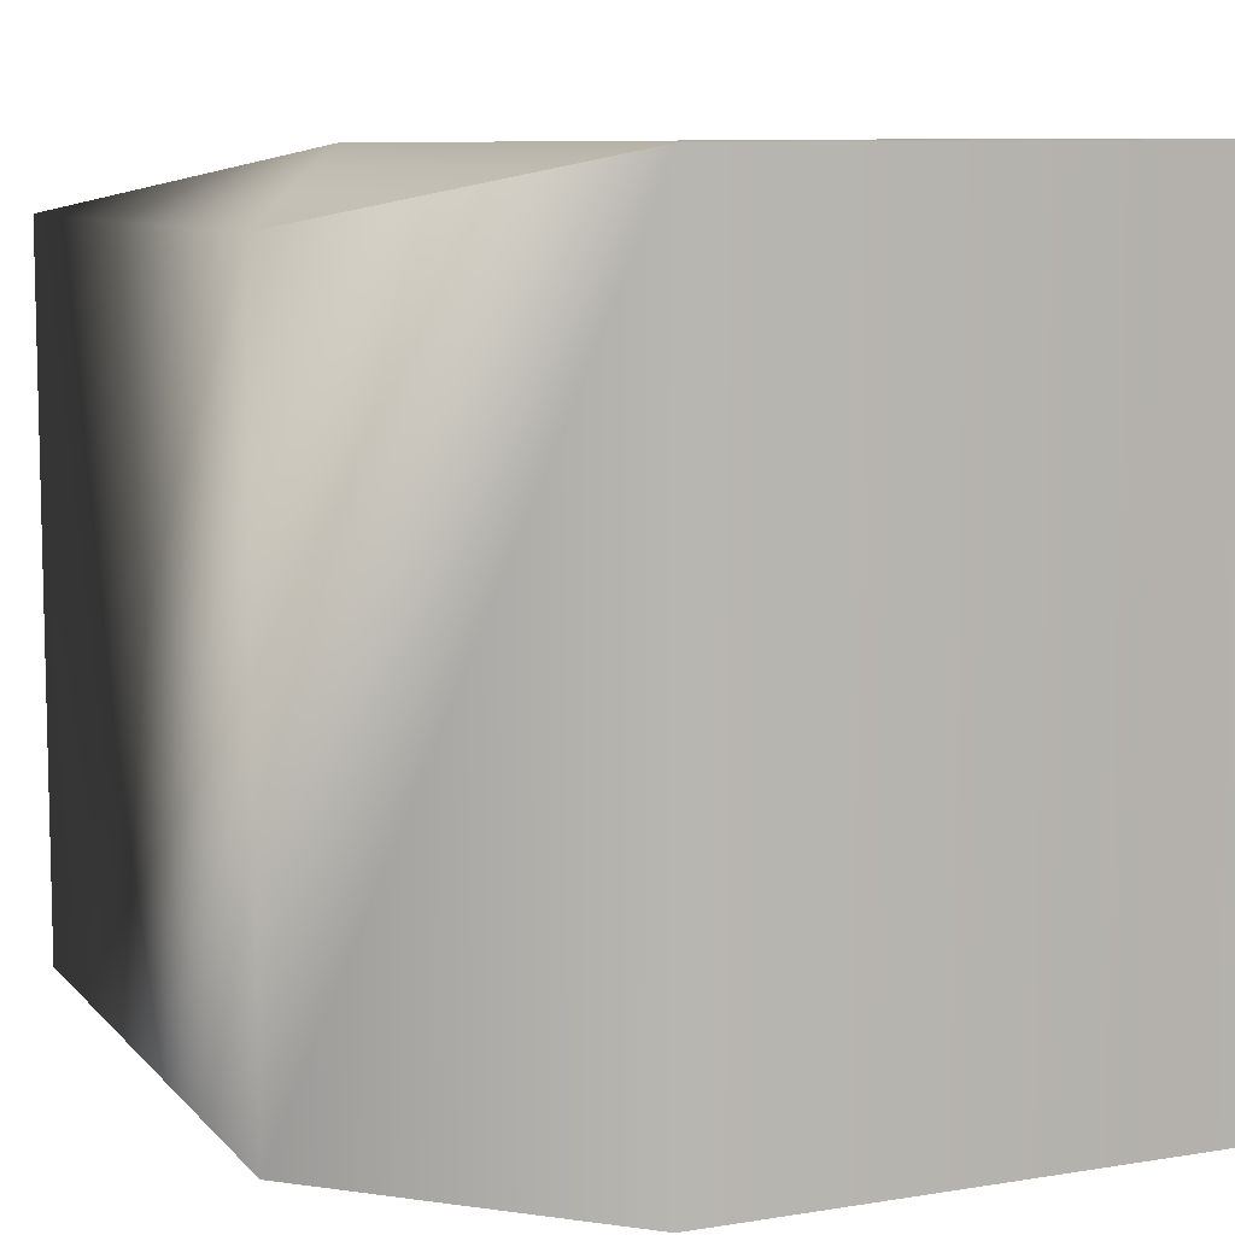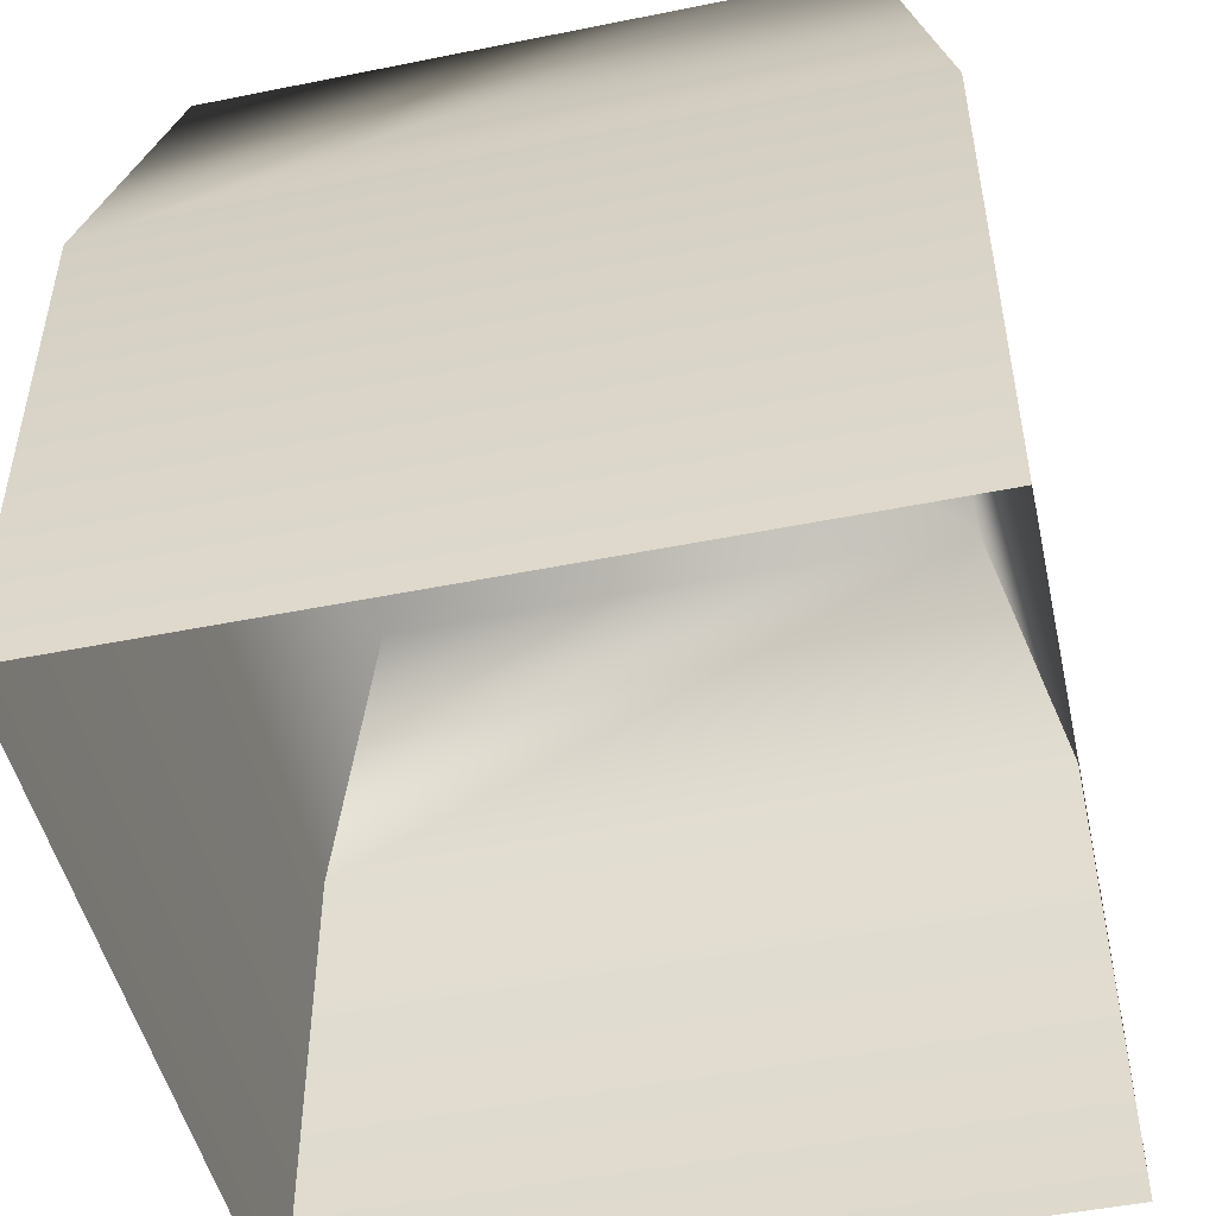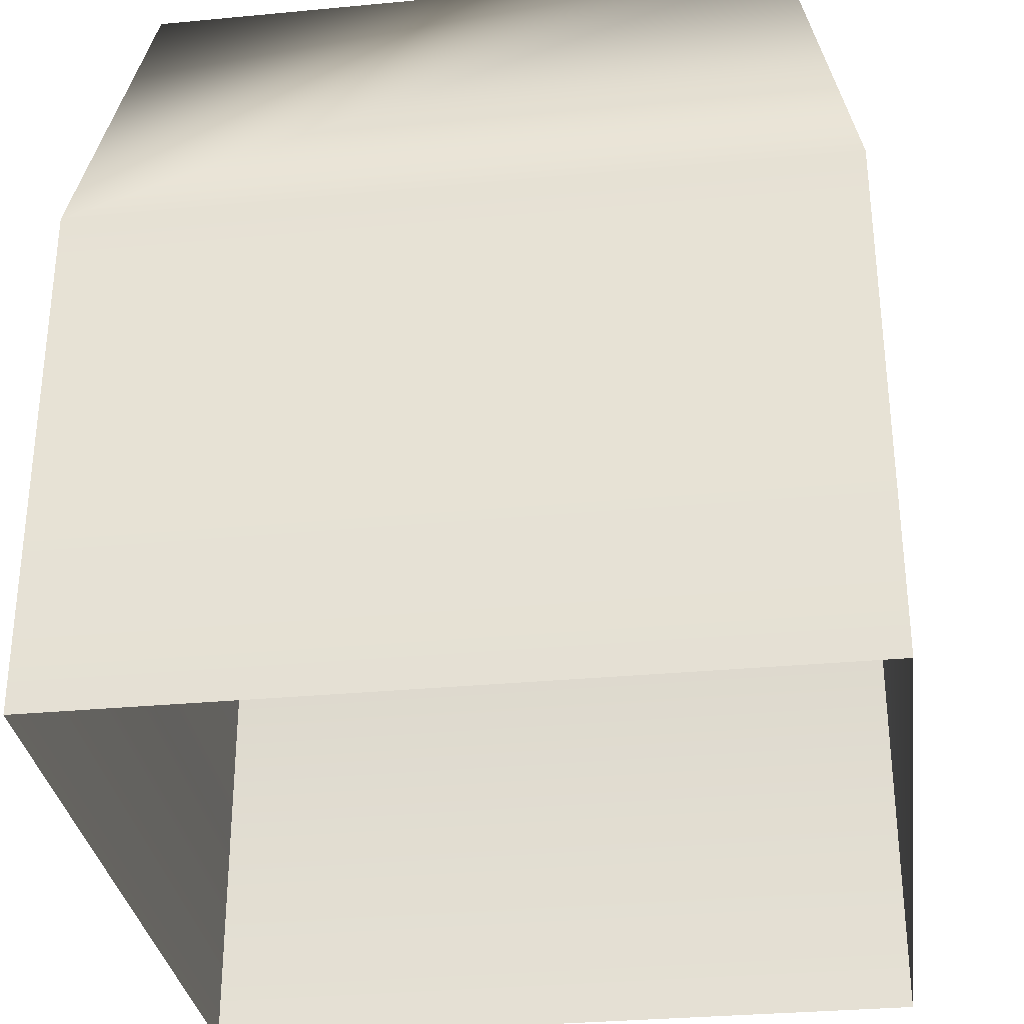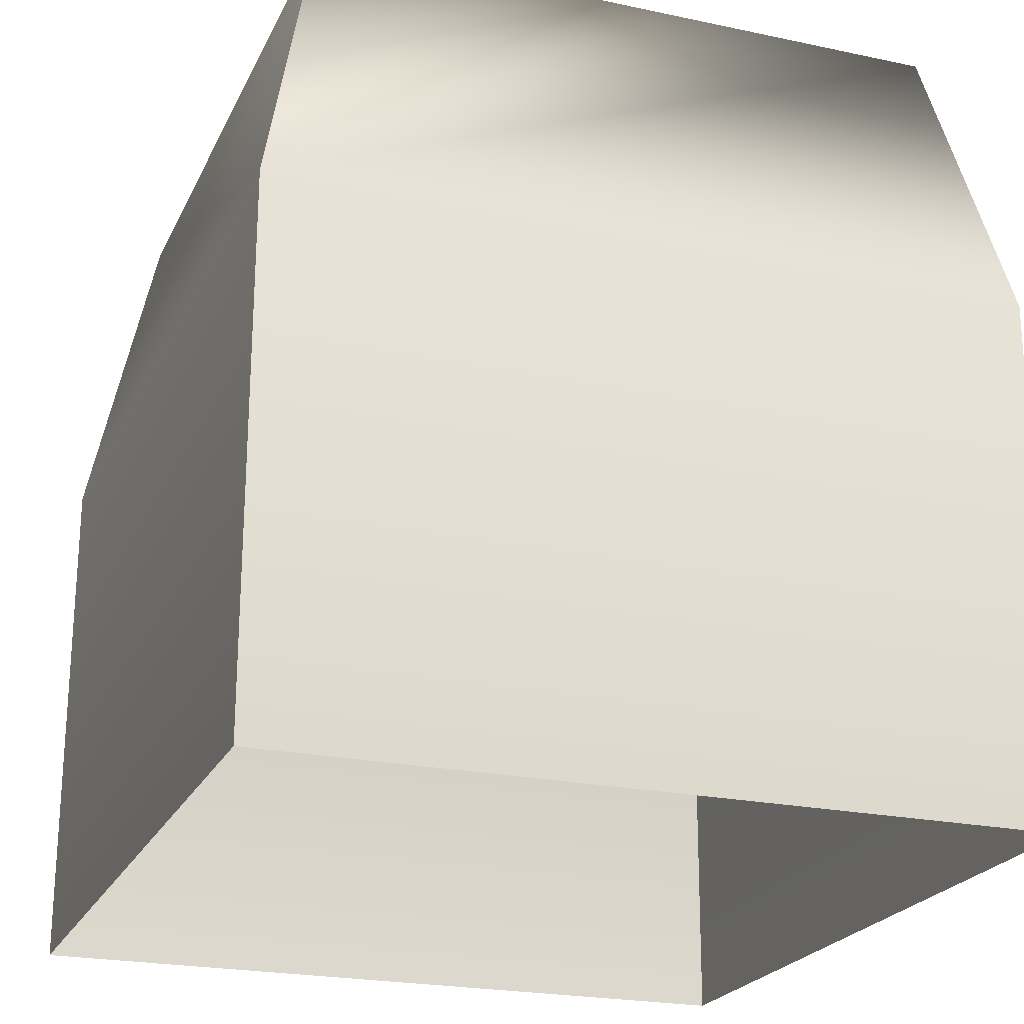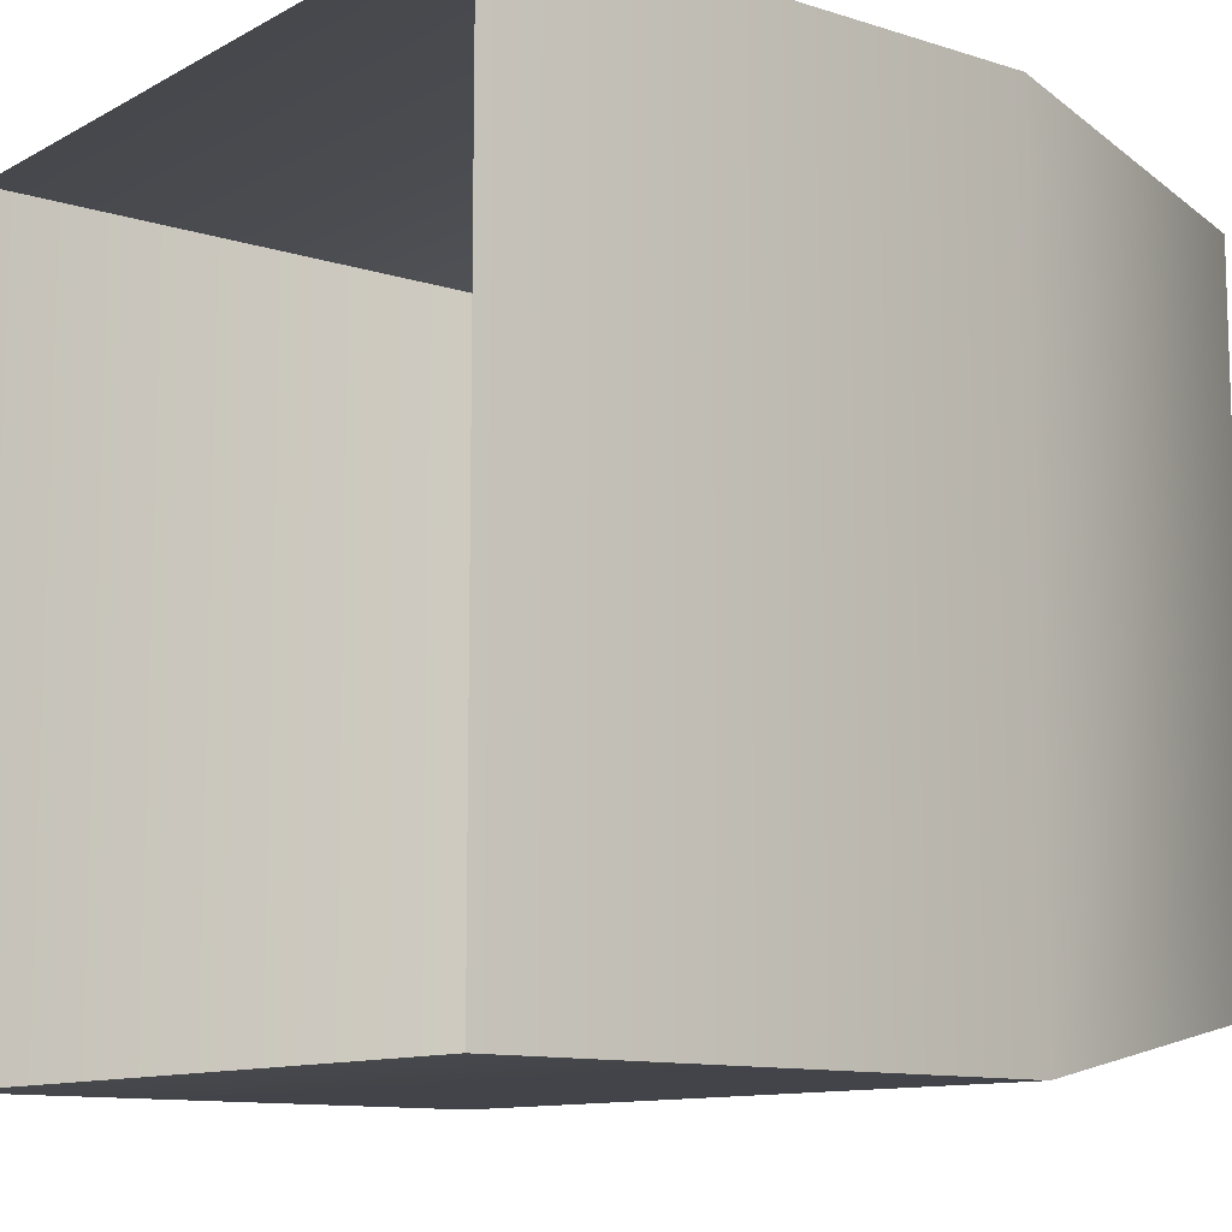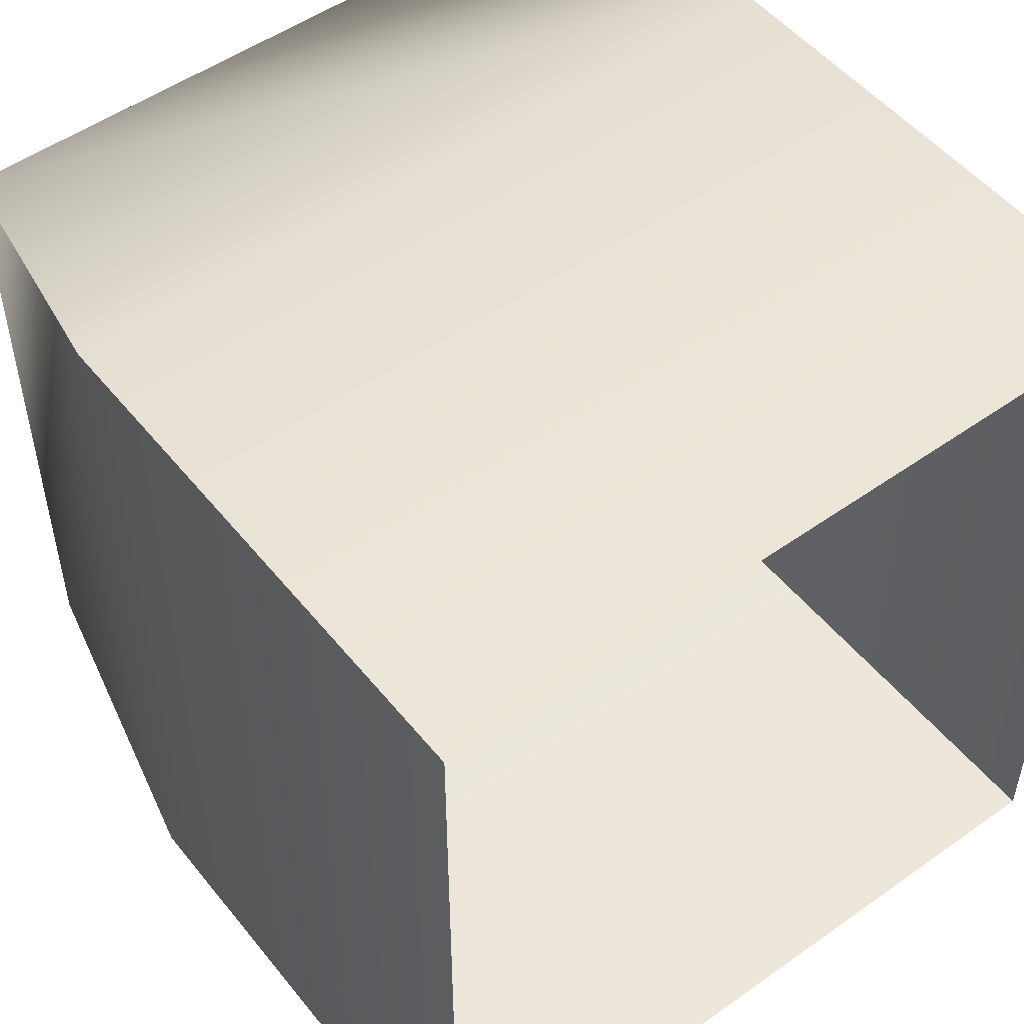
<metadata>
{"format":"obj","ext":"obj","renderer":"f3d","projection":"perspective","resolution":1024,"background":"white","views":[{"elev":8.5,"azim":-113.0,"up":"+Z"},{"elev":-49.1,"azim":-167.4,"up":"+Y"},{"elev":-31.8,"azim":-172.4,"up":"+Y"},{"elev":-22.7,"azim":159.9,"up":"+Y"},{"elev":-10.9,"azim":52.7,"up":"+Z"},{"elev":51.5,"azim":-37.5,"up":"+Z"}]}
</metadata>
<code>
g Object325
v -5082 -400.2 7334
v -5073 -444.7 7343
v -5073 -444.7 7225
v -5178 -400.2 7234
v -5082 -400.2 7234
v -5073 -444.7 7225
v -5073 -444.7 7343
v -5082 -400.2 7334
v -5178 -400.2 7334
v -5178 -400.2 7234
v -5187 -444.7 7225
v -5187 -444.7 7343
v -5082 -400.2 7234
v -5187 -444.7 7343
v -5178 -400.2 7334
v -5187 -444.7 7225
f 3 1 2
f 1 3 13
f 6 4 5
f 4 6 16
f 9 7 8
f 7 9 14
f 12 10 11
f 10 12 15
v -5187 -523.8 7225
v -5187 -444.7 7225
v -5073 -444.7 7225
v -5073 -523.8 7225
v -5073 -444.7 7343
v -5073 -523.8 7344
v -5073 -523.8 7225
v -5073 -523.8 7344
v -5073 -444.7 7343
v -5187 -444.7 7343
v -5187 -523.8 7344
v -5073 -444.7 7225
v -5187 -523.8 7344
v -5187 -444.7 7343
v -5187 -444.7 7225
v -5187 -523.8 7225
v -5178 -400.2 7334
v -5082 -400.2 7334
v -5082 -400.2 7234
v -5178 -400.2 7234
f 19 17 18
f 17 19 20
f 23 21 22
f 21 23 28
f 26 24 25
f 24 26 27
f 31 29 30
f 29 31 32
f 35 33 34
f 33 35 36

</code>
